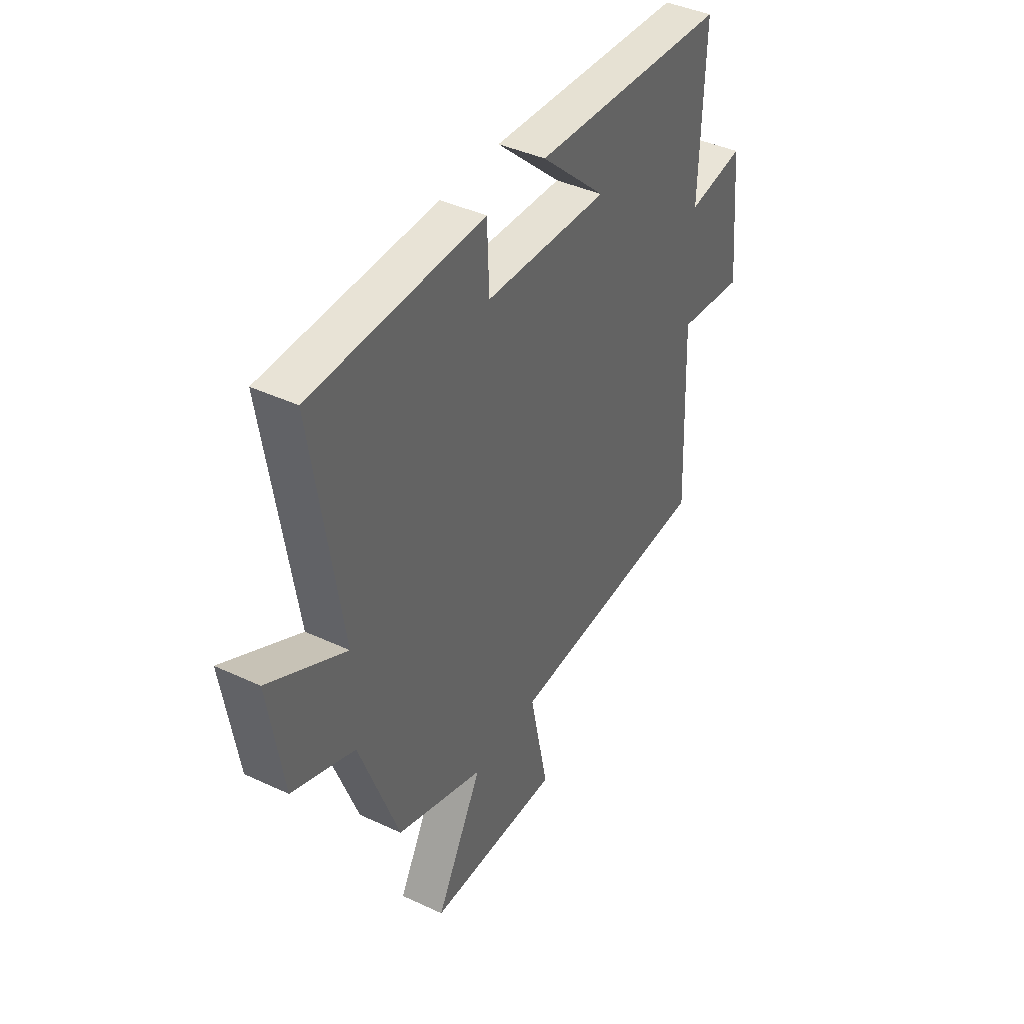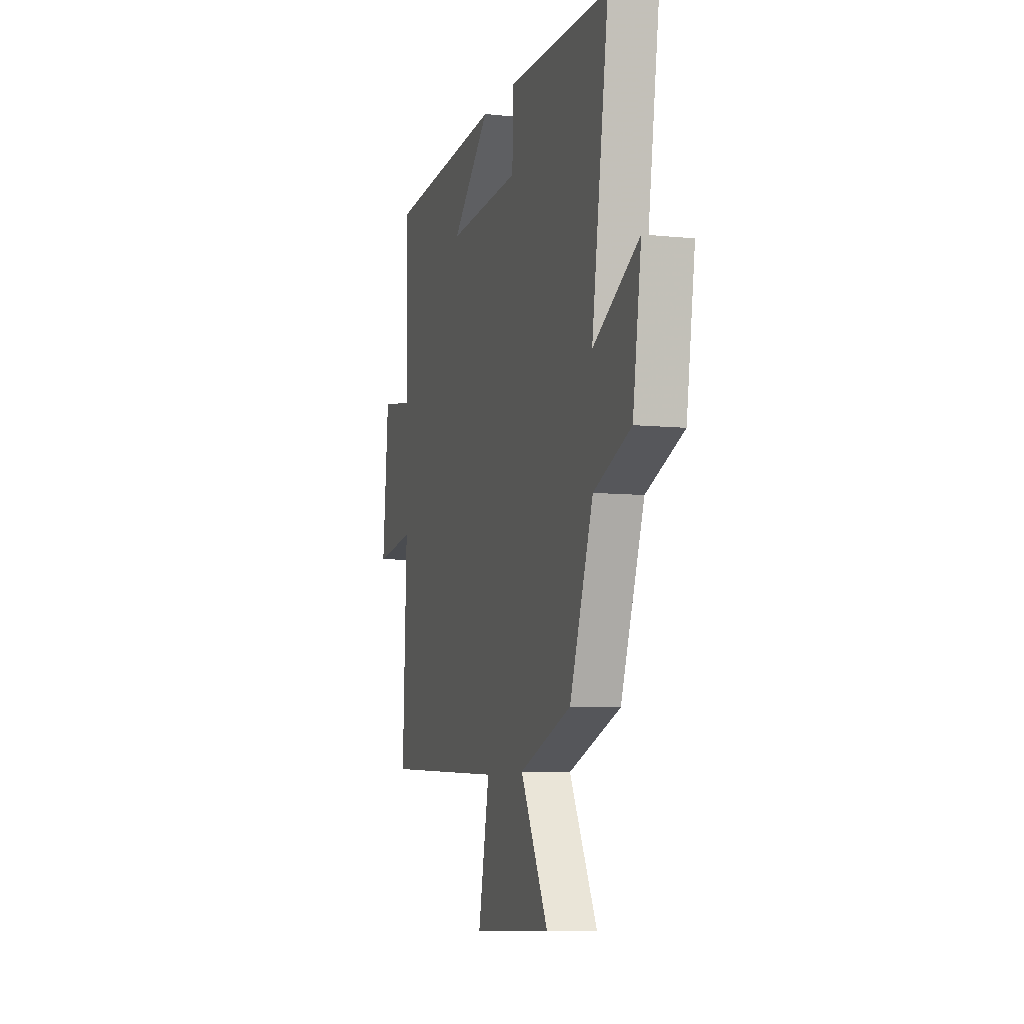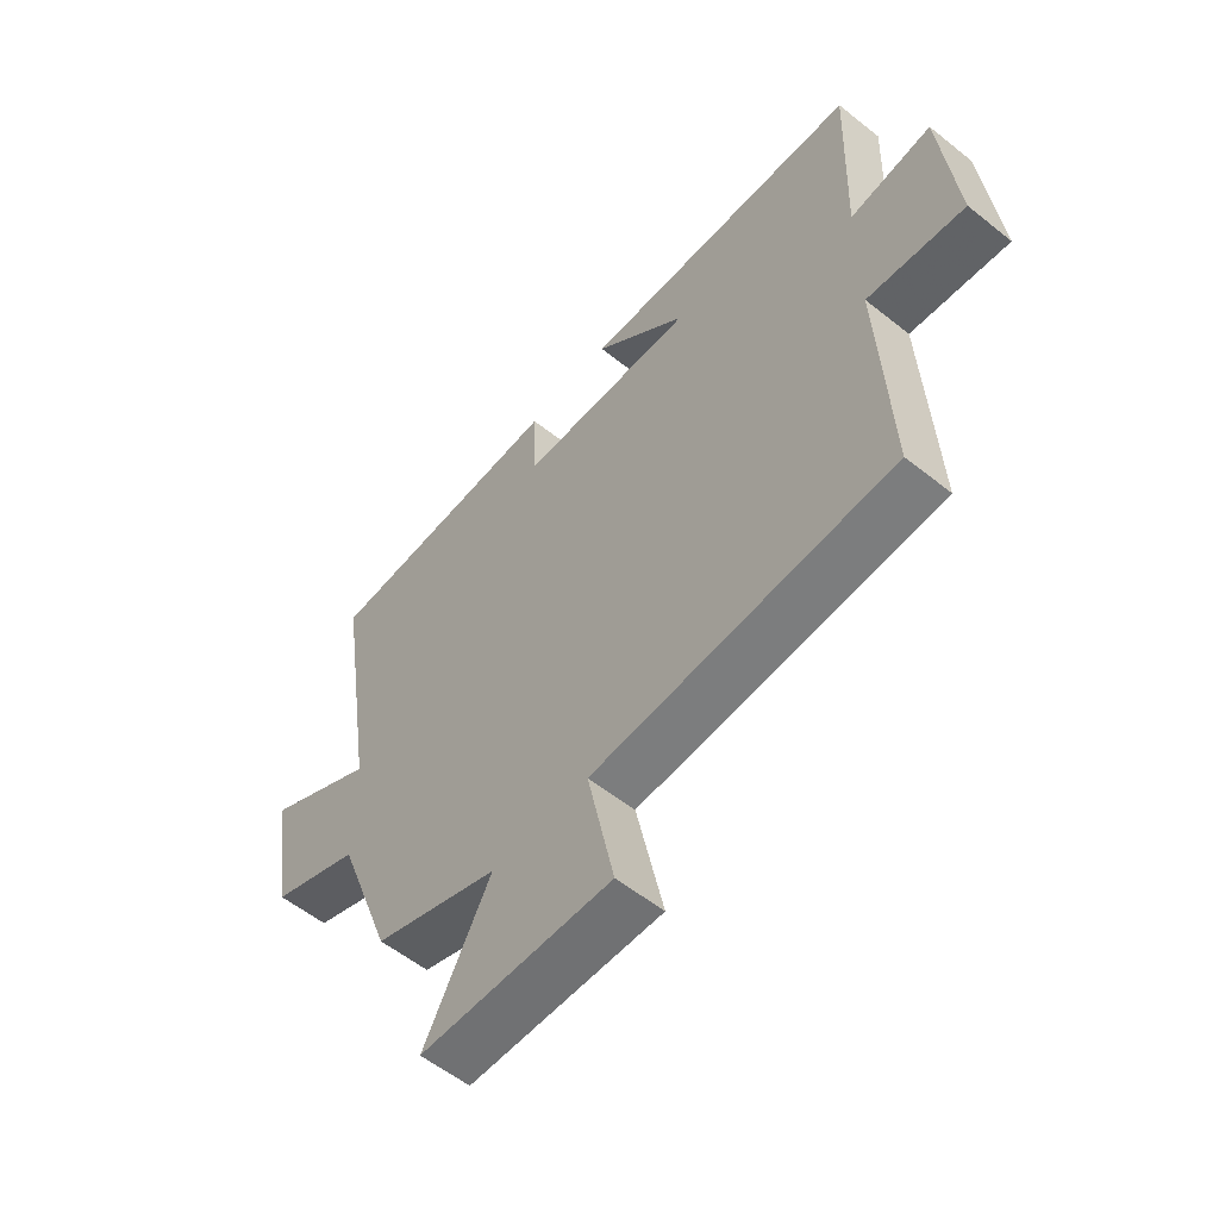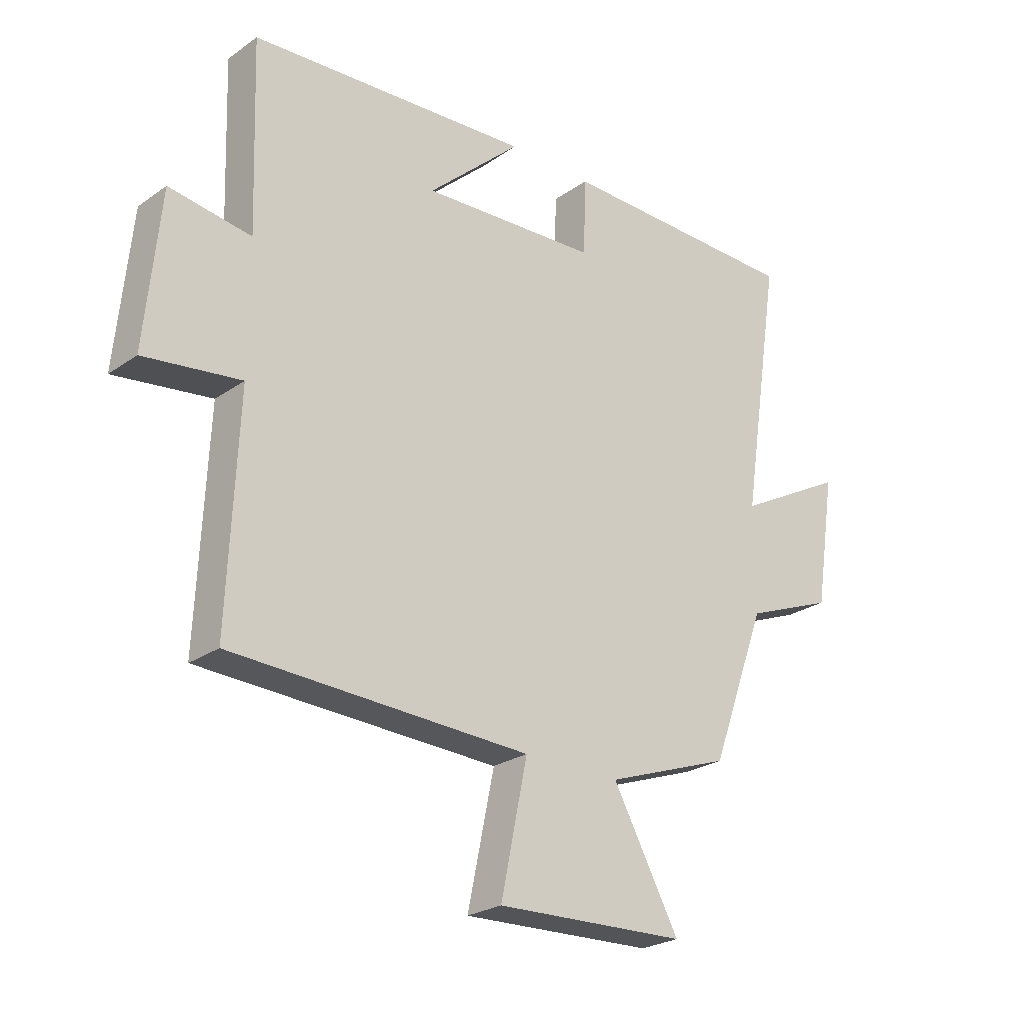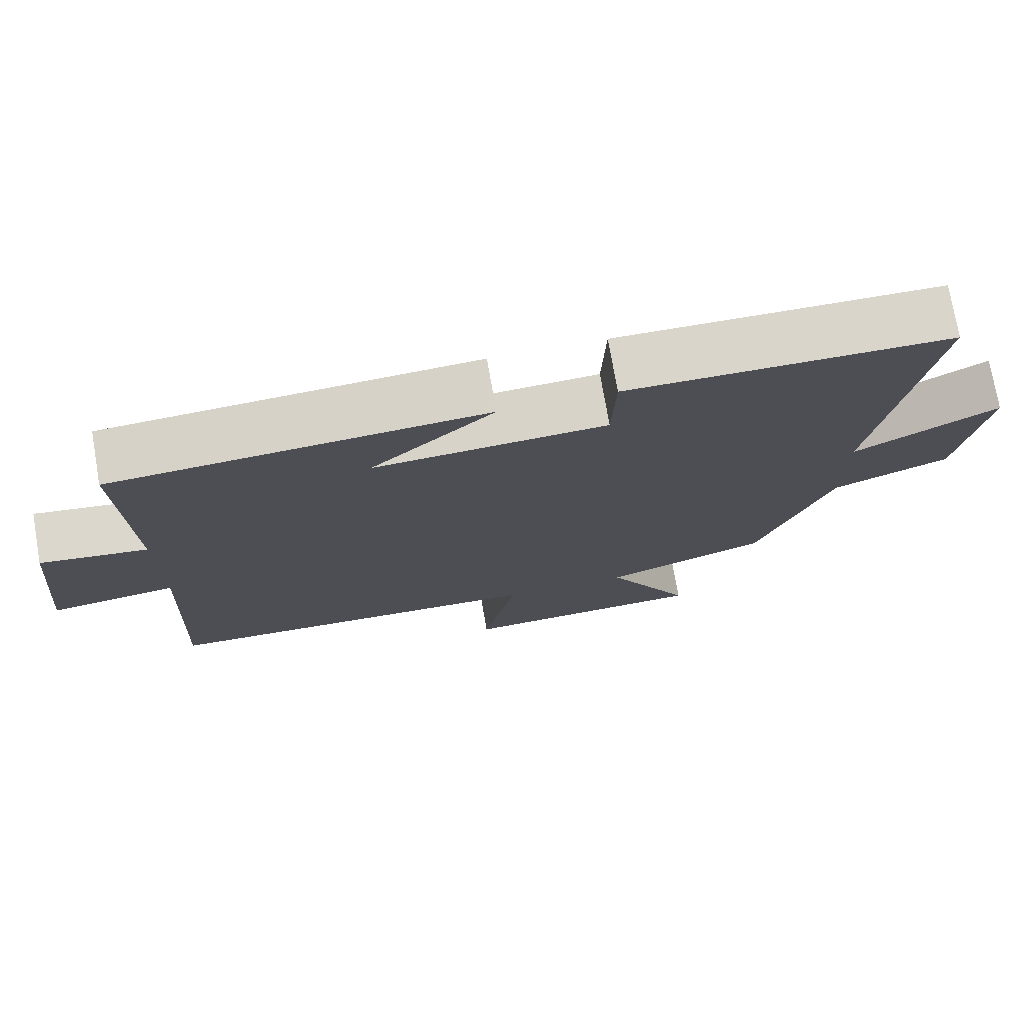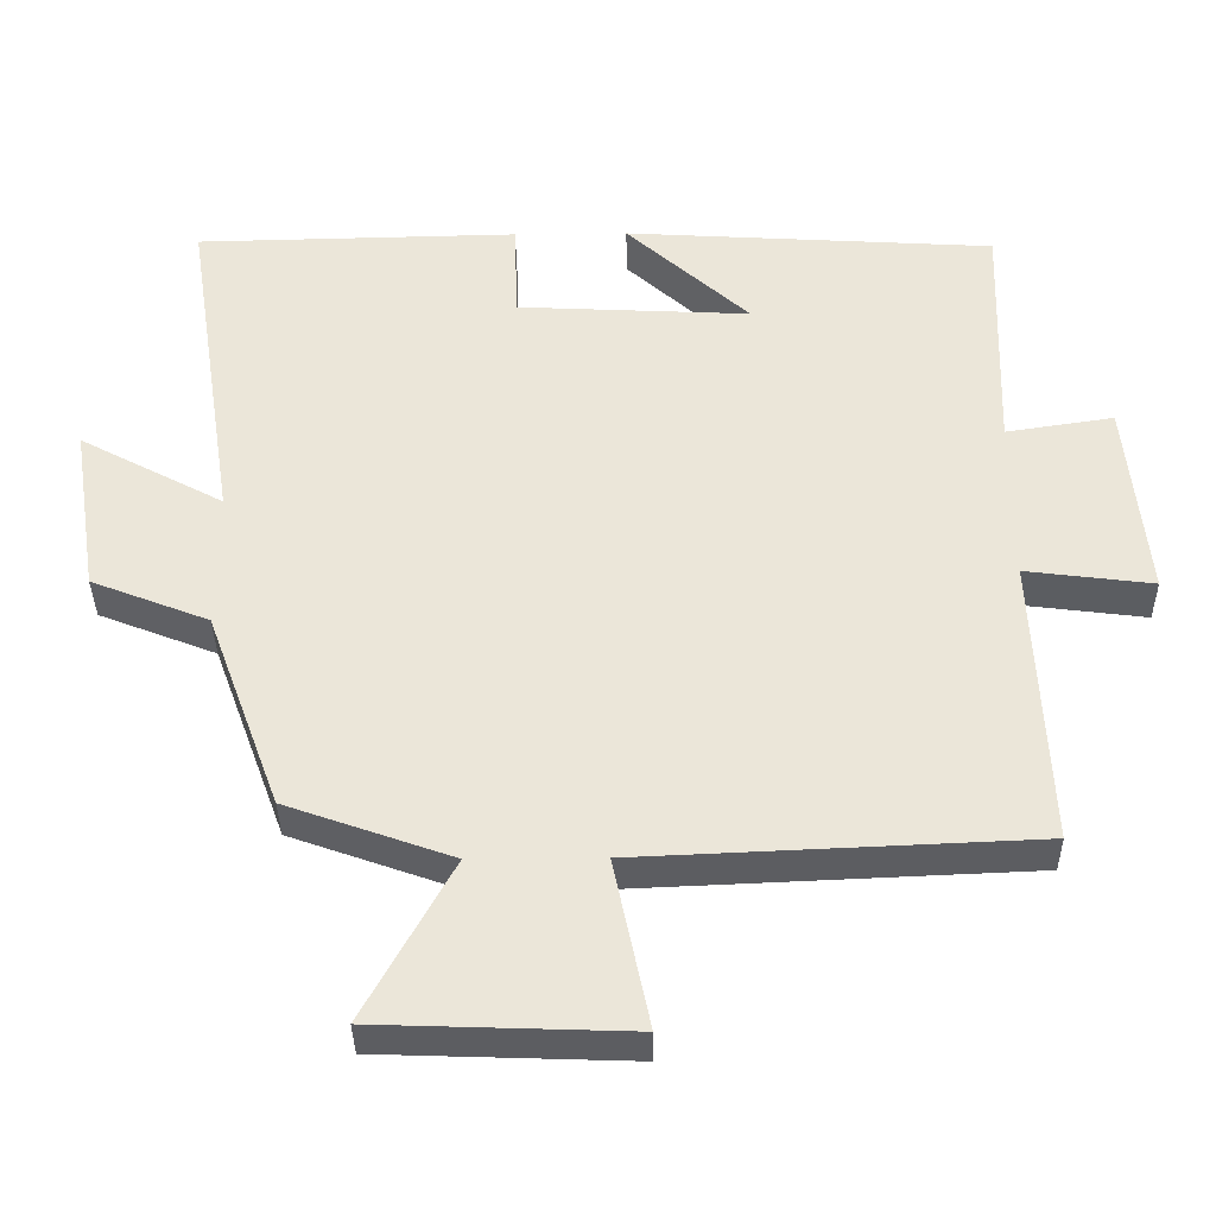
<metadata>
{"format":"obj","ext":"obj","renderer":"f3d","projection":"perspective","resolution":1024,"background":"white","views":[{"elev":41.2,"azim":119.6,"up":"+Z"},{"elev":-7.7,"azim":73.7,"up":"+Z"},{"elev":-57.0,"azim":-129.7,"up":"+Z"},{"elev":-24.8,"azim":-41.5,"up":"+Z"},{"elev":74.8,"azim":-9.8,"up":"+Z"},{"elev":-36.8,"azim":-179.2,"up":"+Z"}]}
</metadata>
<code>
v -0.511 0.07 0.469
v -0.014 0.07 0.5
v -0.179 0.07 0.349
v 0.133 0.07 0.365
v 0.138 0.07 0.5
v 0.571 0.07 0.492
v 0.5 0.07 0.035
v 0.693 0.07 0.139
v 0.657 0.07 -0.091
v 0.5 0.07 -0.153
v 0.401 0.07 -0.421
v 0.18 0.07 -0.5
v 0.297 0.07 -0.714
v -0.039 0.07 -0.726
v 0.008 0.07 -0.5
v -0.517 0.07 -0.478
v -0.5 0.07 -0.087
v -0.67 0.07 -0.109
v -0.644 0.07 0.161
v -0.5 0.07 0.139
v -0.511 0 0.469
v -0.014 0 0.5
v -0.179 0 0.349
v 0.133 0 0.365
v 0.138 0 0.5
v 0.571 0 0.492
v 0.5 0 0.035
v 0.693 0 0.139
v 0.657 0 -0.091
v 0.5 0 -0.153
v 0.401 0 -0.421
v 0.18 0 -0.5
v 0.297 0 -0.714
v -0.039 0 -0.726
v 0.008 0 -0.5
v -0.517 0 -0.478
v -0.5 0 -0.087
v -0.67 0 -0.109
v -0.644 0 0.161
v -0.5 0 0.139
f 17 18 19 20
f 15 16 17
f 15 17 20
f 12 13 14 15
f 10 11 12 15
f 10 15 20 1
f 7 8 9 10
f 4 5 6 7
f 3 4 7 10
f 1 2 3
f 1 3 10
f 40 39 38 37
f 37 36 35
f 40 37 35
f 35 34 33 32
f 35 32 31 30
f 21 40 35 30
f 30 29 28 27
f 27 26 25 24
f 30 27 24 23
f 23 22 21
f 30 23 21
f 1 21 22 2
f 2 22 23 3
f 3 23 24 4
f 4 24 25 5
f 5 25 26 6
f 6 26 27 7
f 7 27 28 8
f 8 28 29 9
f 9 29 30 10
f 10 30 31 11
f 11 31 32 12
f 12 32 33 13
f 13 33 34 14
f 14 34 35 15
f 15 35 36 16
f 16 36 37 17
f 17 37 38 18
f 18 38 39 19
f 19 39 40 20
f 20 40 21 1

</code>
